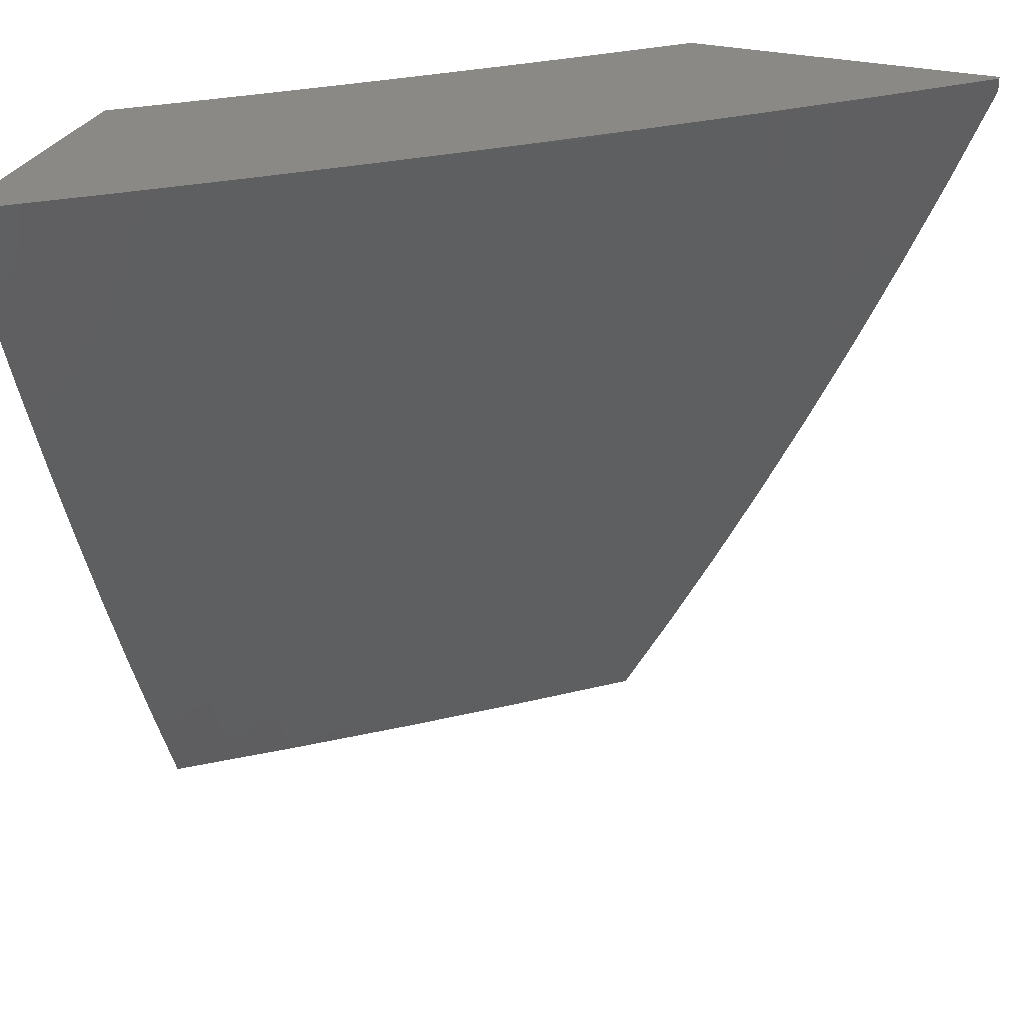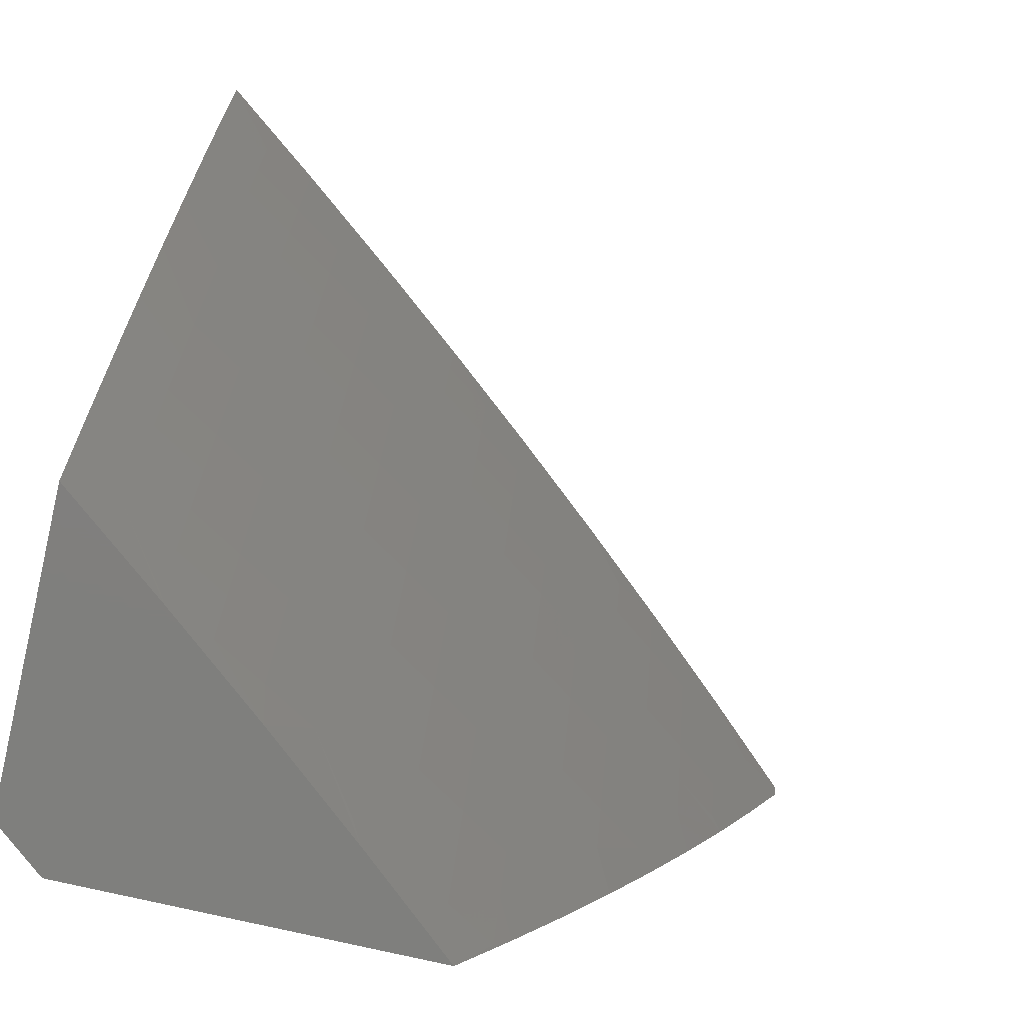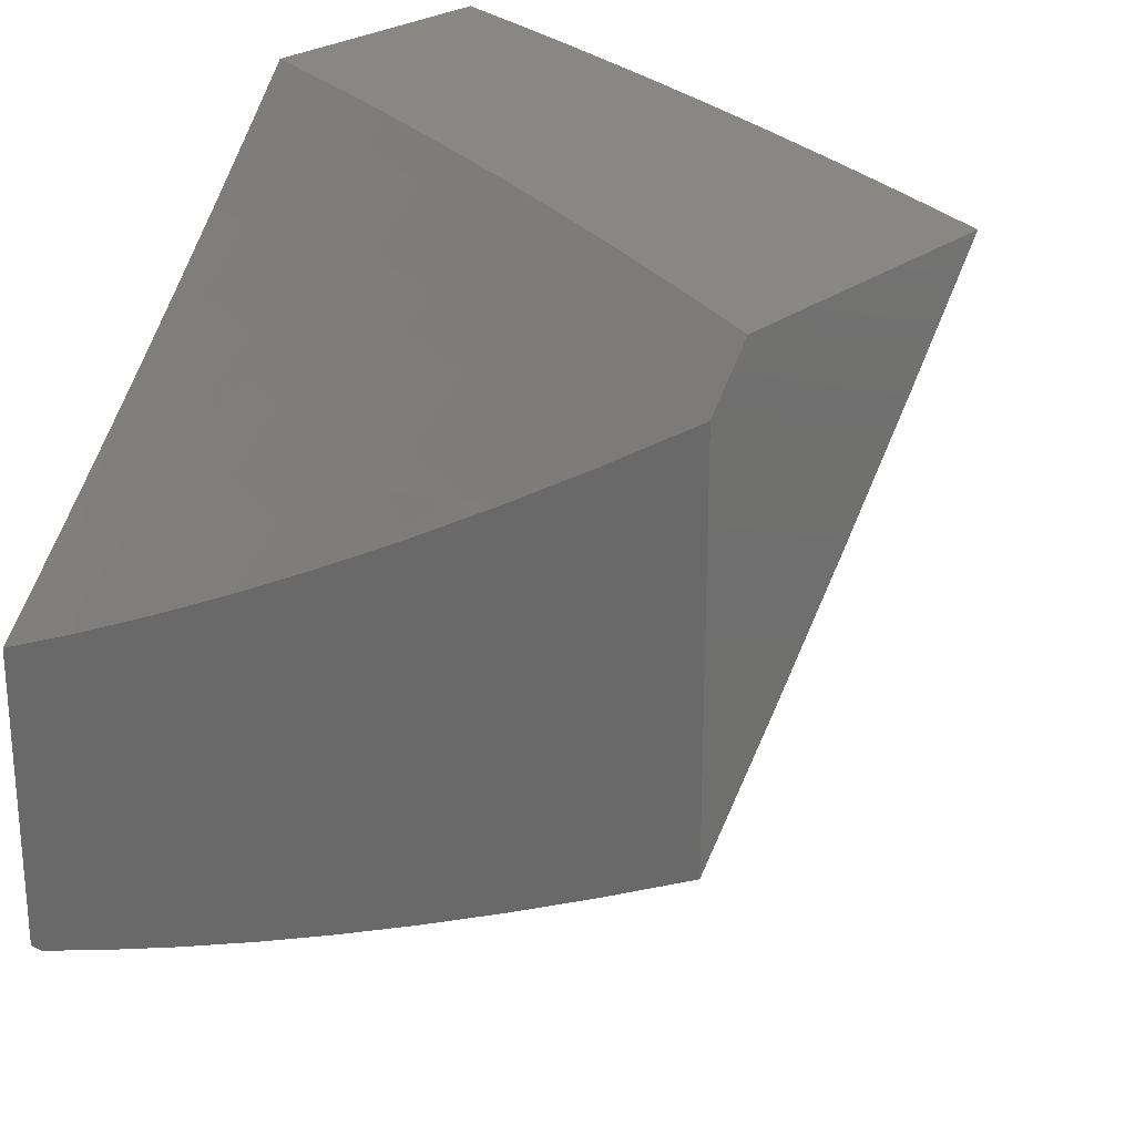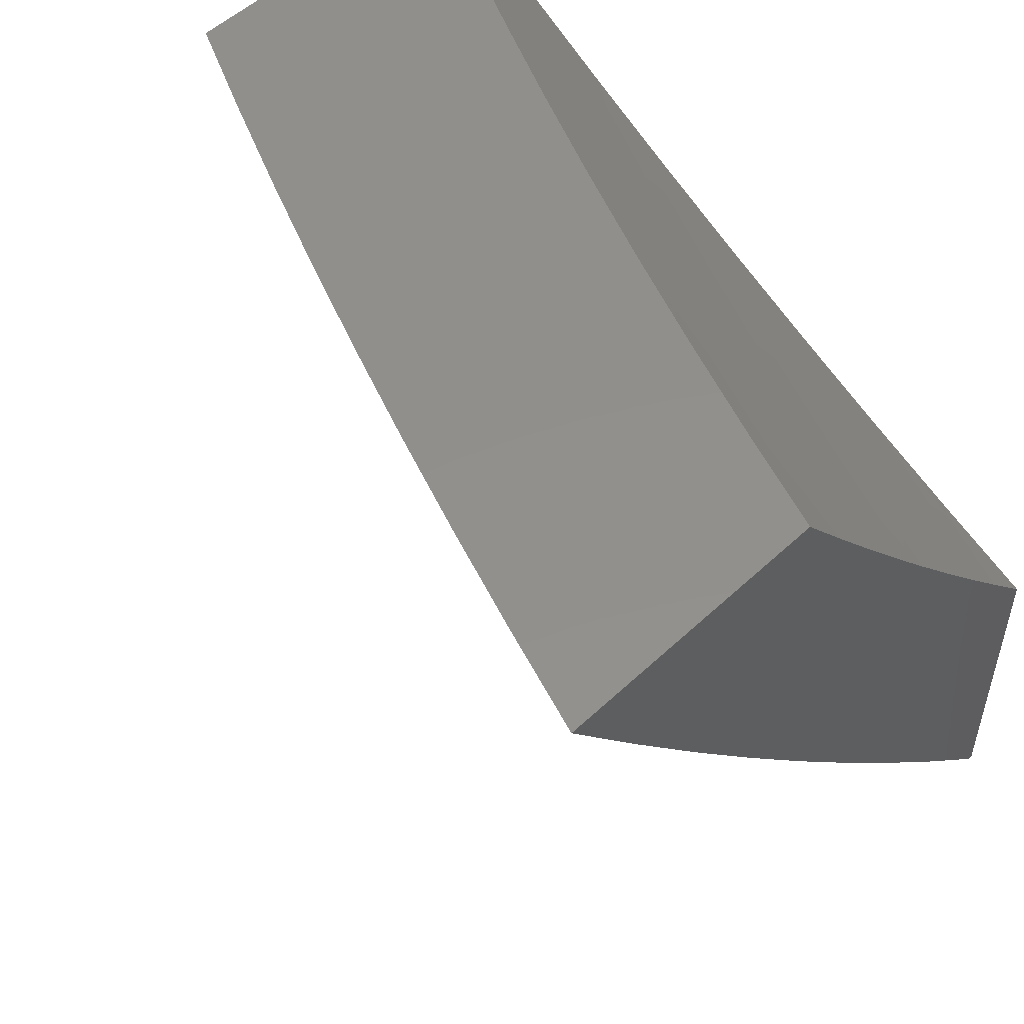
<metadata>
{"format":"stl","ext":"stl","renderer":"f3d","projection":"perspective","resolution":1024,"background":"white","views":[{"elev":28.5,"azim":109.9,"up":"+Y"},{"elev":-79.4,"azim":77.3,"up":"+Y"},{"elev":24.6,"azim":-51.2,"up":"+Z"},{"elev":52.4,"azim":134.8,"up":"+Z"}]}
</metadata>
<code>
# stl→obj: 287 verts, 570 faces
v 8 -4 -7.065
v 8.053 -4 -7
v 8.082 -3.883 -7.038
v 8.116 -3.878 -7
v 8.144 -3.757 -7.038
v 8.176 -3.755 -7
v 8.204 -3.631 -7.038
v 8.234 -3.632 -7
v 8.261 -3.504 -7.038
v 8.29 -3.507 -7
v 8.317 -3.376 -7.038
v 8.345 -3.381 -7
v 8.37 -3.248 -7.038
v 8.397 -3.255 -7
v 8.421 -3.118 -7.038
v 8.447 -3.128 -7
v 8.496 -3 -7
v 8.436 -3 -7.076
v 8.395 -3.109 -7.076
v 8.344 -3.238 -7.076
v 8.291 -3.366 -7.076
v 8.236 -3.493 -7.076
v 8.178 -3.62 -7.076
v 8.119 -3.746 -7.076
v 8.057 -3.871 -7.076
v 8.031 -3.859 -7.114
v 8 -3.879 -7.139
v 8.006 -3.847 -7.152
v 8 -3.758 -7.211
v 8.042 -3.71 -7.189
v 8.016 -3.698 -7.227
v 8.075 -3.574 -7.227
v 8.048 -3.562 -7.264
v 8.105 -3.437 -7.264
v 8.078 -3.426 -7.301
v 8.132 -3.301 -7.301
v 8.106 -3.29 -7.339
v 8.157 -3.166 -7.339
v 8.13 -3.155 -7.376
v 8.18 -3.03 -7.376
v 8.152 -3.02 -7.413
v 8.191 -3 -7.376
v 8.128 -3 -7.45
v 8.369 -3.099 -7.114
v 8.376 -3 -7.152
v 8.342 -3.089 -7.152
v 8.315 -3.08 -7.189
v 8.291 -3.217 -7.152
v 8.265 -3.207 -7.189
v 8.239 -3.344 -7.152
v 8.212 -3.334 -7.189
v 8.184 -3.471 -7.152
v 8.158 -3.46 -7.189
v 8.127 -3.597 -7.152
v 8.101 -3.585 -7.189
v 8.067 -3.722 -7.152
v 8.315 -3 -7.227
v 8.289 -3.07 -7.227
v 8.238 -3.197 -7.227
v 8.186 -3.323 -7.227
v 8.131 -3.449 -7.227
v 8.262 -3.06 -7.264
v 8.253 -3 -7.302
v 8.234 -3.05 -7.301
v 8.207 -3.04 -7.339
v 8.184 -3.176 -7.301
v 8.124 -3.01 -7.449
v 8.064 -3 -7.523
v 8.048 -3.123 -7.486
v 8.02 -3.112 -7.523
v 8 -3.257 -7.477
v 8 -3.129 -7.537
v 8 -3 -7.596
v 8.024 -3.257 -7.449
v 8 -3.384 -7.414
v 8.051 -3.268 -7.413
v 8.025 -3.403 -7.376
v 8.079 -3.279 -7.376
v 8.052 -3.415 -7.339
v 8 -3.51 -7.349
v 8.022 -3.55 -7.301
v 8 -3.634 -7.281
v 8.093 -3.734 -7.114
v 8.153 -3.608 -7.114
v 8.21 -3.482 -7.114
v 8.265 -3.355 -7.114
v 8.318 -3.228 -7.114
v 8.159 -3.312 -7.264
v 8.211 -3.186 -7.264
v 8.103 -3.144 -7.413
v 8.075 -3.134 -7.449
v 8.007 -3 -8
v 8.049 -3.037 -7.94
v 8 -3.019 -8
v 8.023 -3.105 -7.94
v 8 -3.145 -7.948
v 8.072 -3.124 -7.88
v 8.045 -3.193 -7.88
v 8.12 -3.143 -7.819
v 8.093 -3.212 -7.819
v 8.168 -3.161 -7.758
v 8.141 -3.231 -7.758
v 8.215 -3.18 -7.697
v 8.188 -3.249 -7.697
v 8.262 -3.198 -7.635
v 8.235 -3.268 -7.635
v 8.309 -3.216 -7.573
v 8.281 -3.286 -7.573
v 8.355 -3.234 -7.51
v 8.327 -3.305 -7.51
v 8.401 -3.252 -7.448
v 8.373 -3.323 -7.448
v 8.447 -3.269 -7.385
v 8.418 -3.341 -7.385
v 8.492 -3.287 -7.321
v 8.463 -3.359 -7.321
v 8.536 -3.304 -7.258
v 8.508 -3.376 -7.258
v 8.58 -3.321 -7.194
v 8.552 -3.394 -7.194
v 8.624 -3.338 -7.129
v 8.596 -3.411 -7.129
v 8.668 -3.355 -7.065
v 8.639 -3.428 -7.065
v 8.707 -3.38 -7
v 8.657 -3.506 -7
v 8.118 -3 -7.88
v 8.098 -3.056 -7.88
v 8.227 -3 -7.759
v 8.172 -3.005 -7.819
v 8.146 -3.074 -7.819
v 8.335 -3 -7.636
v 8.268 -3.04 -7.697
v 8.22 -3.022 -7.758
v 8.194 -3.092 -7.758
v 8.441 -3 -7.512
v 8.388 -3.004 -7.573
v 8.362 -3.074 -7.573
v 8.315 -3.057 -7.635
v 8.336 -3.145 -7.573
v 8.289 -3.128 -7.635
v 8.544 -3 -7.386
v 8.481 -3.037 -7.448
v 8.435 -3.02 -7.51
v 8.647 -3 -7.259
v 8.572 -3.07 -7.321
v 8.527 -3.053 -7.385
v 8.455 -3.109 -7.448
v 8.409 -3.092 -7.51
v 8.428 -3.18 -7.448
v 8.382 -3.163 -7.51
v 8.747 -3 -7.13
v 8.688 -3.028 -7.194
v 8.643 -3.013 -7.258
v 8.617 -3.086 -7.258
v 8.662 -3.102 -7.194
v 8.732 -3.044 -7.129
v 8.706 -3.118 -7.129
v 8.776 -3.059 -7.065
v 8.75 -3.133 -7.065
v 8.801 -3.127 -7
v 8.723 -3.207 -7.065
v 8.755 -3.254 -7
v 8.696 -3.281 -7.065
v 8.845 -3 -7
v 8.606 -3.631 -7
v 8.579 -3.575 -7.065
v 8.609 -3.502 -7.065
v 8.566 -3.484 -7.129
v 8.523 -3.467 -7.194
v 8.479 -3.449 -7.258
v 8.434 -3.431 -7.321
v 8.39 -3.413 -7.385
v 8.344 -3.394 -7.448
v 8.299 -3.376 -7.51
v 8.253 -3.357 -7.573
v 8.207 -3.338 -7.635
v 8.16 -3.319 -7.697
v 8.113 -3.3 -7.758
v 8.065 -3.281 -7.819
v 8.017 -3.261 -7.88
v 8 -3.27 -7.895
v 8.548 -3.648 -7.065
v 8.553 -3.754 -7
v 8.517 -3.722 -7.065
v 8.484 -3.795 -7.065
v 8.442 -3.776 -7.129
v 8.409 -3.848 -7.129
v 8.366 -3.828 -7.194
v 8.333 -3.9 -7.194
v 8.29 -3.88 -7.258
v 8.256 -3.951 -7.258
v 8.213 -3.931 -7.321
v 8.224 -4 -7.268
v 8.113 -4 -7.399
v 8.497 -3.878 -7
v 8.451 -3.867 -7.065
v 8.376 -3.92 -7.129
v 8.299 -3.972 -7.194
v 8.418 -3.94 -7.065
v 8.441 -4 -7
v 8.333 -4 -7.135
v 8.342 -3.992 -7.129
v 8 -4 -7.529
v 8.092 -3.959 -7.448
v 8.136 -3.98 -7.385
v 8.17 -3.91 -7.385
v 8.247 -3.86 -7.321
v 8.203 -3.839 -7.385
v 8.28 -3.789 -7.321
v 8.236 -3.769 -7.385
v 8.312 -3.717 -7.321
v 8.268 -3.698 -7.385
v 8.344 -3.646 -7.321
v 8.299 -3.627 -7.385
v 8.375 -3.574 -7.321
v 8.33 -3.555 -7.385
v 8.405 -3.503 -7.321
v 8.36 -3.484 -7.385
v 8 -3.881 -7.595
v 8.003 -3.915 -7.573
v 8.048 -3.937 -7.51
v 8.126 -3.889 -7.448
v 8.037 -3.846 -7.573
v 8 -3.761 -7.659
v 8.024 -3.756 -7.635
v 8.01 -3.665 -7.697
v 8.056 -3.686 -7.635
v 8.088 -3.617 -7.635
v 8.133 -3.637 -7.573
v 8.164 -3.568 -7.573
v 8.21 -3.587 -7.51
v 8.24 -3.517 -7.51
v 8.285 -3.536 -7.448
v 8.315 -3.465 -7.448
v 8 -3.639 -7.721
v 8.041 -3.596 -7.697
v 8.118 -3.547 -7.635
v 8.194 -3.497 -7.573
v 8.27 -3.446 -7.51
v 8 -3.517 -7.781
v 8.025 -3.507 -7.758
v 8.072 -3.527 -7.697
v 8.102 -3.458 -7.697
v 8.148 -3.478 -7.635
v 8.178 -3.408 -7.635
v 8.224 -3.427 -7.573
v 8.008 -3.418 -7.819
v 8 -3.394 -7.839
v 8.037 -3.349 -7.819
v 8.242 -3.11 -7.697
v 8.501 -3.125 -7.385
v 8.474 -3.197 -7.385
v 8.519 -3.214 -7.321
v 8.546 -3.142 -7.321
v 8.564 -3.231 -7.258
v 8.591 -3.159 -7.258
v 8.636 -3.175 -7.194
v 8.68 -3.191 -7.129
v 8.608 -3.248 -7.194
v 8.652 -3.265 -7.129
v 8.536 -3.557 -7.129
v 8.505 -3.63 -7.129
v 8.474 -3.703 -7.129
v 8.493 -3.539 -7.194
v 8.462 -3.612 -7.194
v 8.431 -3.684 -7.194
v 8.399 -3.756 -7.194
v 8.449 -3.521 -7.258
v 8.419 -3.593 -7.258
v 8.387 -3.665 -7.258
v 8.356 -3.737 -7.258
v 8.323 -3.809 -7.258
v 8.131 -3.389 -7.697
v 8.084 -3.369 -7.758
v 8.255 -3.607 -7.448
v 8.178 -3.658 -7.51
v 8.102 -3.707 -7.573
v 8.055 -3.438 -7.758
v 8.223 -3.678 -7.448
v 8.191 -3.748 -7.448
v 8.159 -3.819 -7.448
v 8.147 -3.728 -7.51
v 8.069 -3.777 -7.573
v 8.114 -3.798 -7.51
v 8.081 -3.868 -7.51
v 8 -3 -8
f 1 2 3
f 3 2 4
f 3 4 5
f 5 4 6
f 5 6 7
f 7 6 8
f 7 8 9
f 9 8 10
f 9 10 11
f 11 10 12
f 11 12 13
f 13 12 14
f 13 14 15
f 15 14 16
f 15 16 17
f 17 18 15
f 15 18 19
f 15 19 13
f 13 19 20
f 13 20 11
f 11 20 21
f 11 21 9
f 9 21 22
f 9 22 7
f 7 22 23
f 7 23 5
f 5 23 24
f 5 24 3
f 3 24 25
f 3 25 1
f 1 25 26
f 1 26 27
f 27 26 28
f 27 28 29
f 29 28 30
f 29 30 31
f 31 30 32
f 31 32 33
f 33 32 34
f 33 34 35
f 35 34 36
f 35 36 37
f 37 36 38
f 37 38 39
f 39 38 40
f 39 40 41
f 41 40 42
f 41 42 43
f 19 18 44
f 44 18 45
f 44 45 46
f 46 45 47
f 46 47 48
f 48 47 49
f 48 49 50
f 50 49 51
f 50 51 52
f 52 51 53
f 52 53 54
f 54 53 55
f 54 55 56
f 56 55 30
f 56 30 28
f 45 57 47
f 47 57 58
f 47 58 49
f 49 58 59
f 49 59 51
f 51 59 60
f 51 60 53
f 53 60 61
f 53 61 55
f 55 61 32
f 55 32 30
f 58 57 62
f 62 57 63
f 62 63 64
f 64 63 65
f 64 65 66
f 66 65 38
f 66 38 36
f 63 42 65
f 65 42 40
f 65 40 38
f 41 43 67
f 67 43 68
f 67 68 69
f 69 68 70
f 69 70 71
f 71 70 72
f 72 70 73
f 73 70 68
f 69 71 74
f 74 71 75
f 74 75 76
f 76 75 77
f 76 77 78
f 78 77 79
f 78 79 37
f 37 79 35
f 75 80 77
f 77 80 79
f 79 80 81
f 81 80 82
f 81 82 33
f 33 82 31
f 82 29 31
f 56 28 26
f 26 25 83
f 83 25 24
f 83 24 84
f 84 24 23
f 84 23 85
f 85 23 22
f 85 22 86
f 86 22 21
f 86 21 87
f 87 21 20
f 87 20 44
f 44 20 19
f 54 56 83
f 83 56 26
f 54 83 84
f 52 54 84
f 52 84 85
f 34 32 61
f 79 81 35
f 35 81 33
f 50 52 85
f 50 85 86
f 34 61 88
f 88 61 60
f 88 60 89
f 89 60 59
f 89 59 62
f 62 59 58
f 48 50 86
f 48 86 87
f 66 36 88
f 88 36 34
f 66 88 89
f 37 39 78
f 78 39 90
f 78 90 76
f 76 90 91
f 76 91 74
f 74 91 69
f 46 48 87
f 46 87 44
f 64 66 89
f 64 89 62
f 39 41 90
f 90 41 67
f 90 67 91
f 91 67 69
f 92 93 94
f 94 93 95
f 94 95 96
f 96 95 97
f 96 97 98
f 98 97 99
f 98 99 100
f 100 99 101
f 100 101 102
f 102 101 103
f 102 103 104
f 104 103 105
f 104 105 106
f 106 105 107
f 106 107 108
f 108 107 109
f 108 109 110
f 110 109 111
f 110 111 112
f 112 111 113
f 112 113 114
f 114 113 115
f 114 115 116
f 116 115 117
f 116 117 118
f 118 117 119
f 118 119 120
f 120 119 121
f 120 121 122
f 122 121 123
f 122 123 124
f 124 123 125
f 124 125 126
f 92 127 93
f 93 127 128
f 93 128 97
f 97 128 99
f 129 130 127
f 127 130 131
f 127 131 128
f 128 131 99
f 132 133 129
f 129 133 134
f 129 134 130
f 130 134 135
f 130 135 131
f 131 135 101
f 131 101 99
f 136 137 132
f 132 137 138
f 132 138 139
f 139 138 140
f 139 140 141
f 141 140 107
f 141 107 105
f 142 143 136
f 136 143 144
f 136 144 137
f 137 144 138
f 145 146 142
f 142 146 147
f 142 147 143
f 143 147 148
f 143 148 149
f 149 148 150
f 149 150 151
f 151 150 111
f 151 111 109
f 152 153 145
f 145 153 154
f 145 154 155
f 155 154 153
f 155 153 156
f 156 153 157
f 156 157 158
f 158 157 159
f 158 159 160
f 160 159 161
f 160 161 162
f 162 161 163
f 162 163 164
f 164 163 125
f 164 125 123
f 165 159 152
f 152 159 157
f 152 157 153
f 165 161 159
f 166 167 126
f 126 167 168
f 126 168 124
f 124 168 169
f 124 169 122
f 122 169 170
f 122 170 120
f 120 170 171
f 120 171 118
f 118 171 172
f 118 172 116
f 116 172 173
f 116 173 114
f 114 173 174
f 114 174 112
f 112 174 175
f 112 175 110
f 110 175 176
f 110 176 108
f 108 176 177
f 108 177 106
f 106 177 178
f 106 178 104
f 104 178 179
f 104 179 102
f 102 179 180
f 102 180 100
f 100 180 181
f 100 181 98
f 98 181 182
f 98 182 96
f 167 166 183
f 183 166 184
f 183 184 185
f 185 184 186
f 185 186 187
f 187 186 188
f 187 188 189
f 189 188 190
f 189 190 191
f 191 190 192
f 191 192 193
f 193 192 194
f 193 194 195
f 184 196 186
f 186 196 197
f 186 197 188
f 188 197 198
f 188 198 190
f 190 198 199
f 190 199 192
f 192 199 194
f 197 196 200
f 200 196 201
f 200 201 202
f 194 199 202
f 202 199 203
f 202 203 200
f 200 203 198
f 200 198 197
f 204 205 195
f 195 205 206
f 195 206 193
f 193 206 207
f 193 207 208
f 208 207 209
f 208 209 210
f 210 209 211
f 210 211 212
f 212 211 213
f 212 213 214
f 214 213 215
f 214 215 216
f 216 215 217
f 216 217 218
f 218 217 219
f 218 219 172
f 172 219 173
f 220 221 204
f 204 221 222
f 204 222 205
f 205 222 223
f 205 223 207
f 207 223 209
f 221 220 224
f 224 220 225
f 224 225 226
f 226 225 227
f 226 227 228
f 228 227 229
f 228 229 230
f 230 229 231
f 230 231 232
f 232 231 233
f 232 233 234
f 234 233 235
f 234 235 219
f 219 235 173
f 225 236 227
f 227 236 237
f 227 237 229
f 229 237 238
f 229 238 231
f 231 238 239
f 231 239 233
f 233 239 240
f 233 240 235
f 235 240 174
f 235 174 173
f 236 241 237
f 237 241 242
f 237 242 243
f 243 242 244
f 243 244 245
f 245 244 246
f 245 246 247
f 247 246 176
f 247 176 175
f 242 241 248
f 248 241 249
f 248 249 250
f 250 249 182
f 250 182 180
f 180 182 181
f 97 95 93
f 134 133 251
f 251 133 141
f 251 141 105
f 132 139 133
f 133 139 141
f 140 138 151
f 151 138 149
f 143 149 144
f 144 149 138
f 148 252 253
f 253 252 254
f 253 254 115
f 115 254 117
f 252 255 254
f 254 255 256
f 254 256 117
f 117 256 119
f 148 147 252
f 252 147 146
f 252 146 255
f 255 146 155
f 255 155 257
f 257 155 156
f 257 156 258
f 258 156 158
f 258 158 259
f 259 158 160
f 259 160 162
f 255 257 256
f 256 257 260
f 256 260 119
f 119 260 121
f 257 258 260
f 260 258 261
f 260 261 121
f 121 261 123
f 258 259 261
f 261 259 164
f 261 164 123
f 259 162 164
f 148 253 150
f 150 253 113
f 150 113 111
f 113 253 115
f 107 140 109
f 109 140 151
f 134 251 135
f 135 251 103
f 135 103 101
f 103 251 105
f 145 155 146
f 169 168 262
f 262 168 167
f 262 167 263
f 263 167 183
f 263 183 264
f 264 183 185
f 264 185 187
f 170 169 265
f 265 169 262
f 265 262 266
f 266 262 263
f 266 263 267
f 267 263 264
f 267 264 268
f 268 264 187
f 268 187 189
f 218 172 171
f 171 170 269
f 269 170 265
f 269 265 270
f 270 265 266
f 270 266 271
f 271 266 267
f 271 267 272
f 272 267 268
f 272 268 273
f 273 268 189
f 273 189 191
f 247 175 240
f 240 175 174
f 176 246 177
f 177 246 274
f 177 274 178
f 178 274 275
f 178 275 179
f 179 275 250
f 179 250 180
f 270 216 269
f 269 216 218
f 269 218 171
f 216 270 214
f 214 270 271
f 214 271 212
f 212 271 272
f 212 272 210
f 210 272 273
f 210 273 208
f 208 273 191
f 208 191 193
f 219 217 234
f 234 217 276
f 234 276 232
f 232 276 277
f 232 277 230
f 230 277 278
f 230 278 228
f 228 278 226
f 276 217 215
f 247 240 239
f 247 239 245
f 245 239 238
f 245 238 243
f 243 238 237
f 274 246 244
f 275 274 279
f 279 274 244
f 279 244 242
f 250 275 248
f 248 275 279
f 248 279 242
f 276 215 280
f 280 215 213
f 280 213 281
f 281 213 211
f 281 211 282
f 282 211 209
f 282 209 223
f 276 280 277
f 277 280 283
f 277 283 278
f 278 283 284
f 278 284 226
f 226 284 224
f 283 280 281
f 283 281 285
f 285 281 282
f 285 282 286
f 286 282 223
f 286 223 222
f 284 285 224
f 224 285 286
f 224 286 221
f 221 286 222
f 285 284 283
f 203 199 198
f 205 207 206
f 16 163 17
f 17 163 161
f 17 161 165
f 163 16 125
f 125 16 14
f 125 14 126
f 126 14 12
f 126 12 166
f 166 12 10
f 166 10 184
f 184 10 8
f 184 8 196
f 196 8 6
f 196 6 201
f 201 6 4
f 201 4 2
f 68 129 73
f 73 129 127
f 73 127 287
f 287 127 92
f 68 43 129
f 129 43 132
f 132 43 42
f 132 42 136
f 136 42 63
f 136 63 57
f 136 57 142
f 142 57 45
f 142 45 18
f 142 18 145
f 145 18 17
f 145 17 152
f 152 17 165
f 92 94 287
f 1 194 2
f 2 194 202
f 2 202 201
f 204 195 1
f 1 195 194
f 1 27 204
f 204 27 29
f 204 29 220
f 220 29 82
f 220 82 225
f 225 82 80
f 225 80 236
f 236 80 75
f 236 75 241
f 241 75 71
f 241 71 249
f 249 71 72
f 249 72 182
f 182 72 73
f 182 73 96
f 96 73 287
f 96 287 94

</code>
